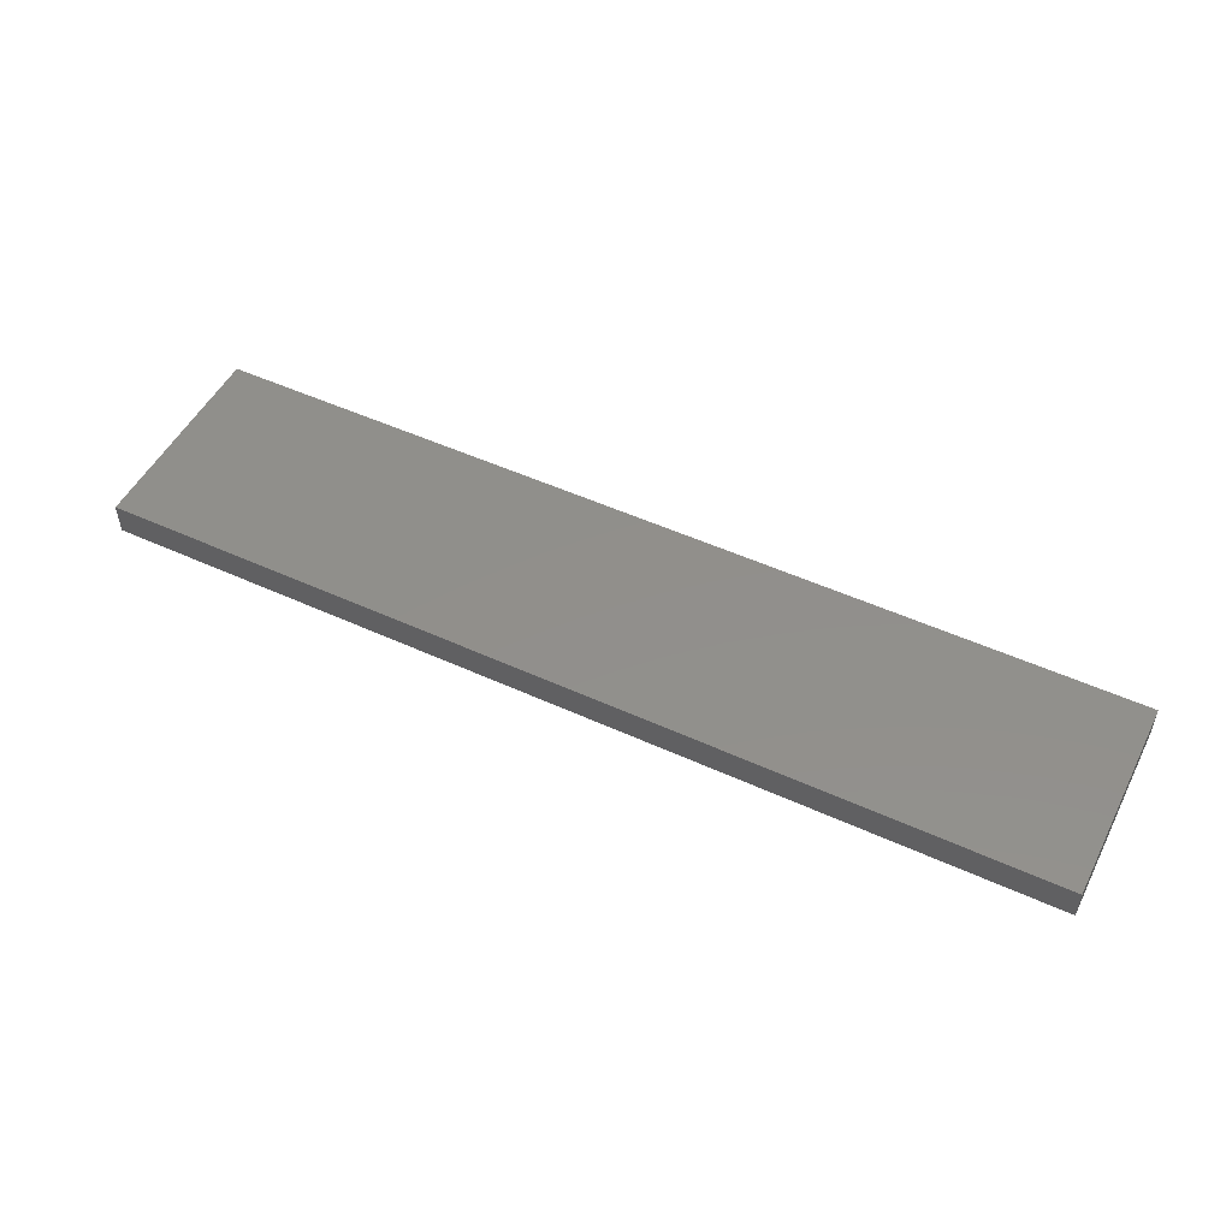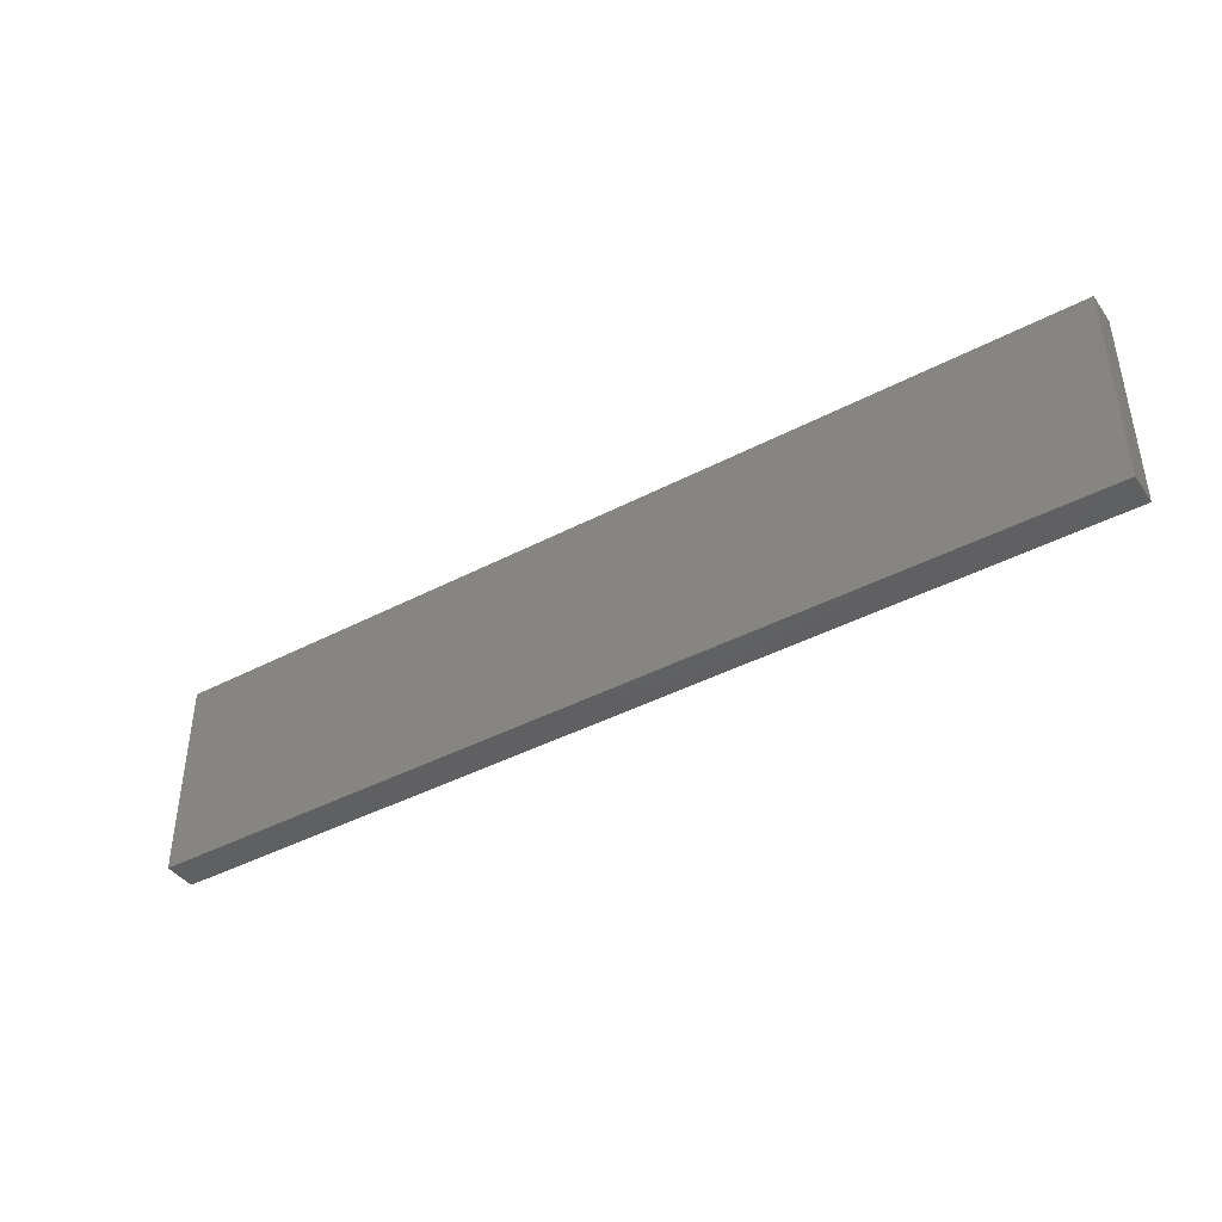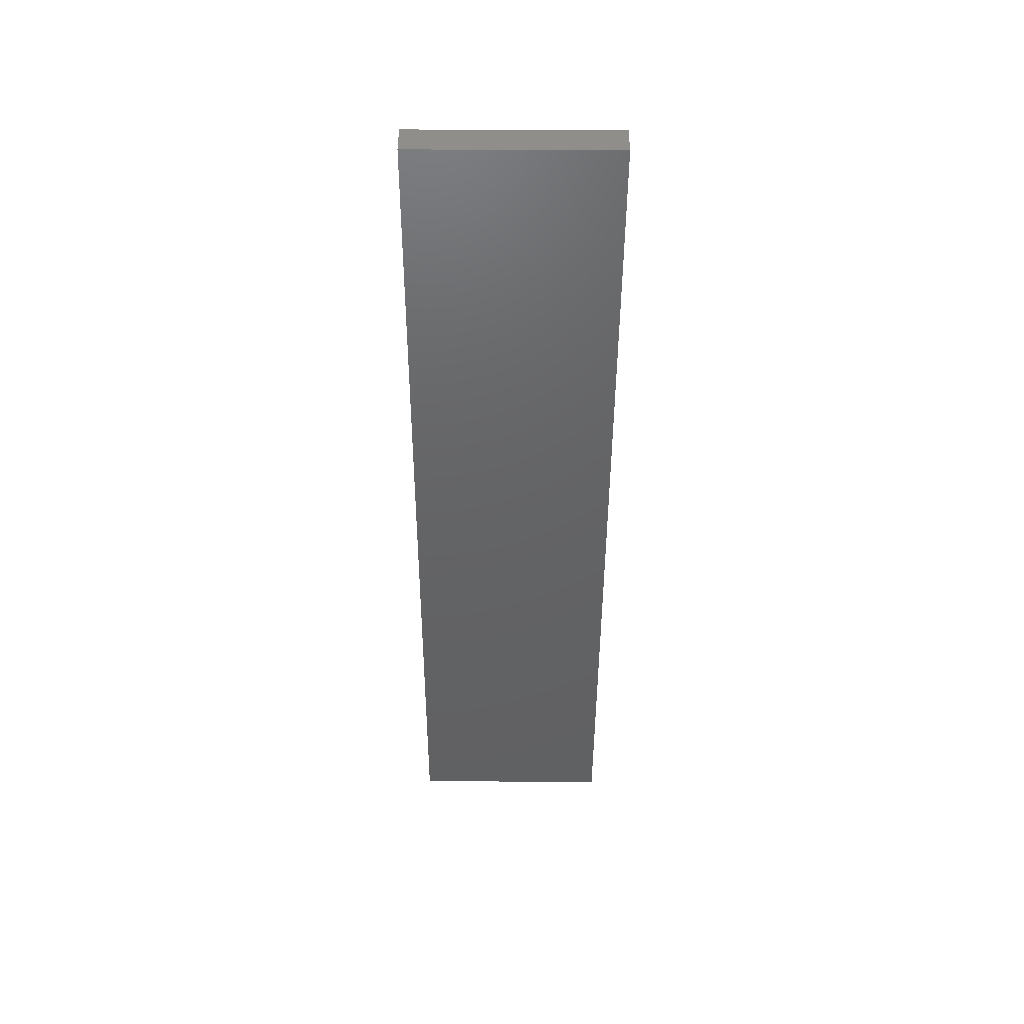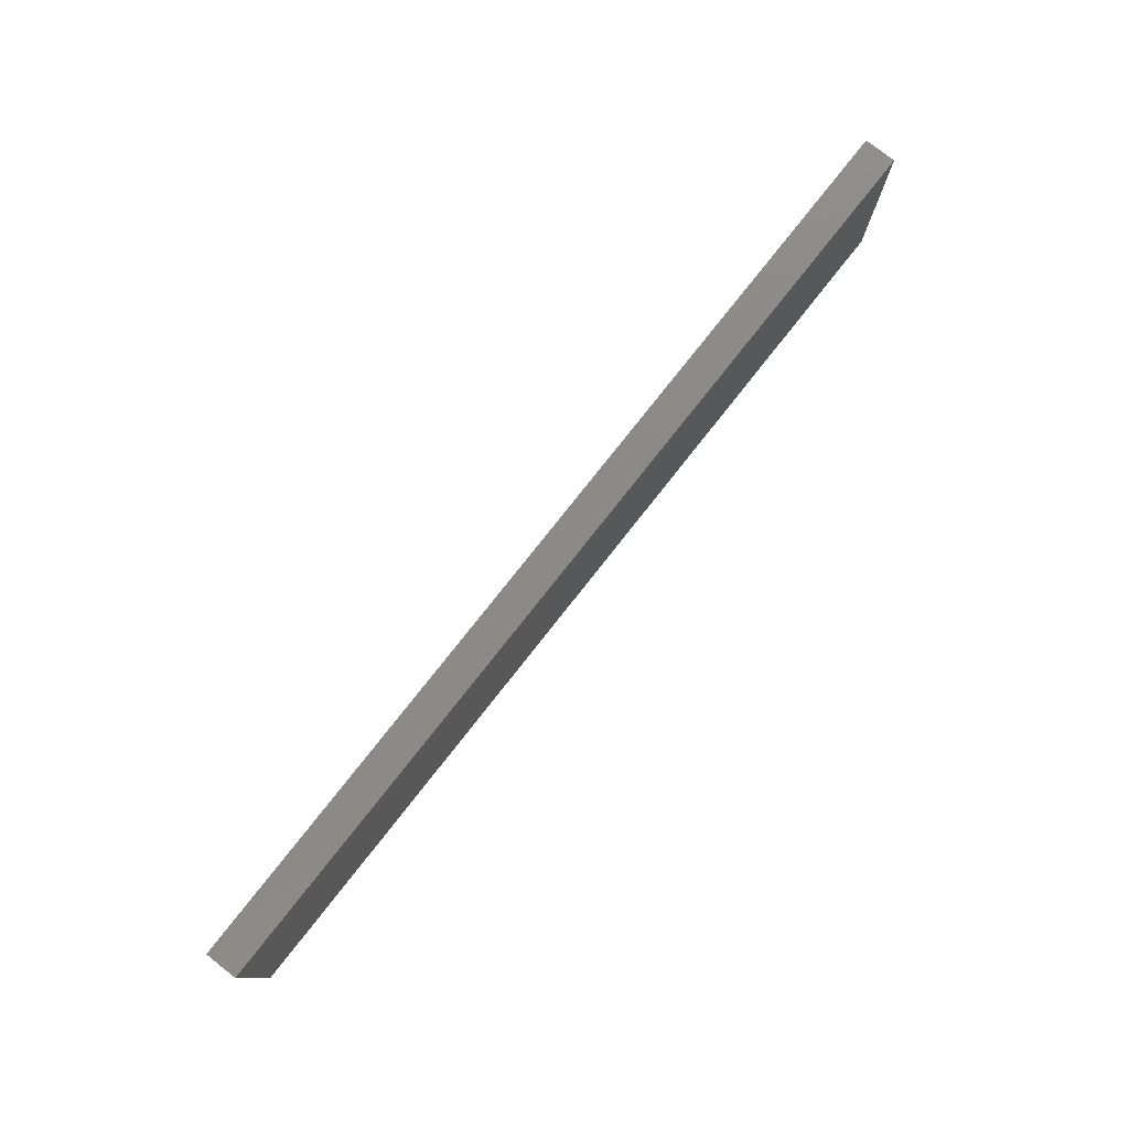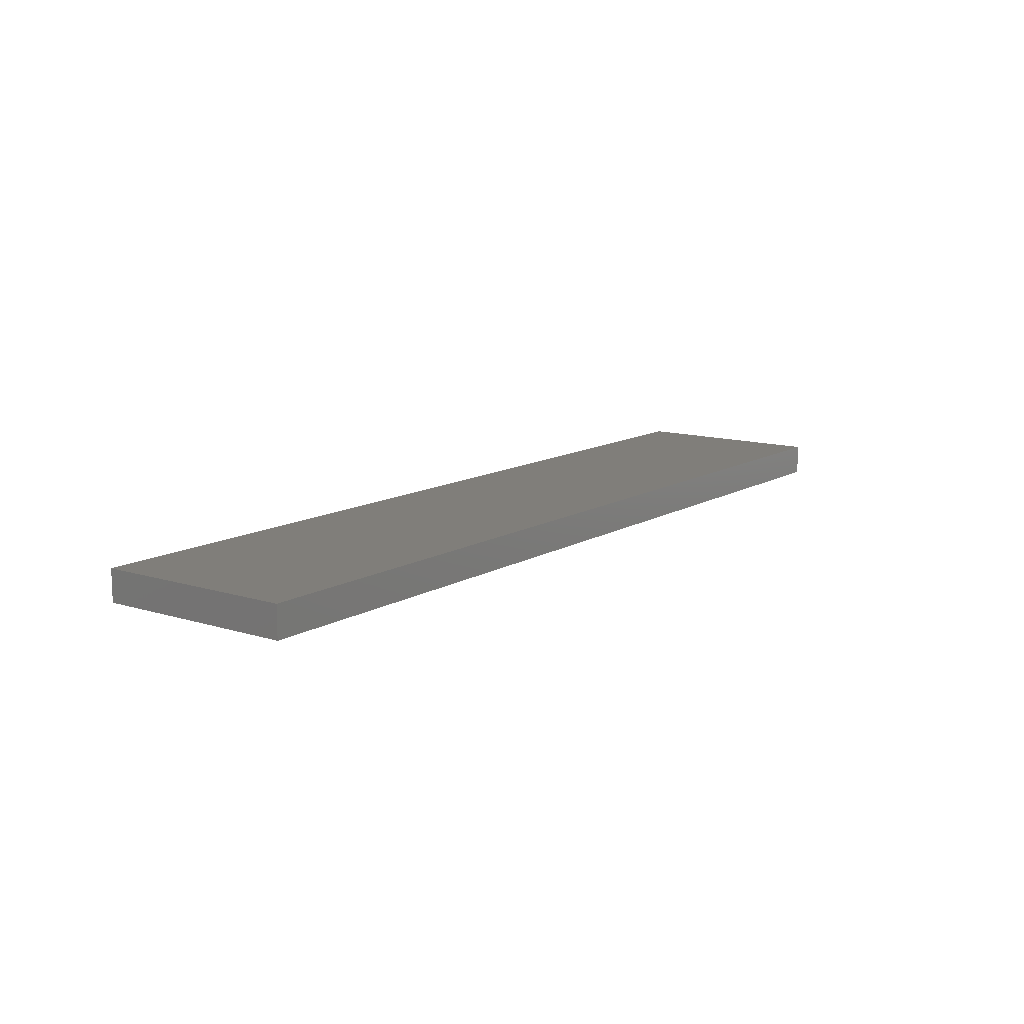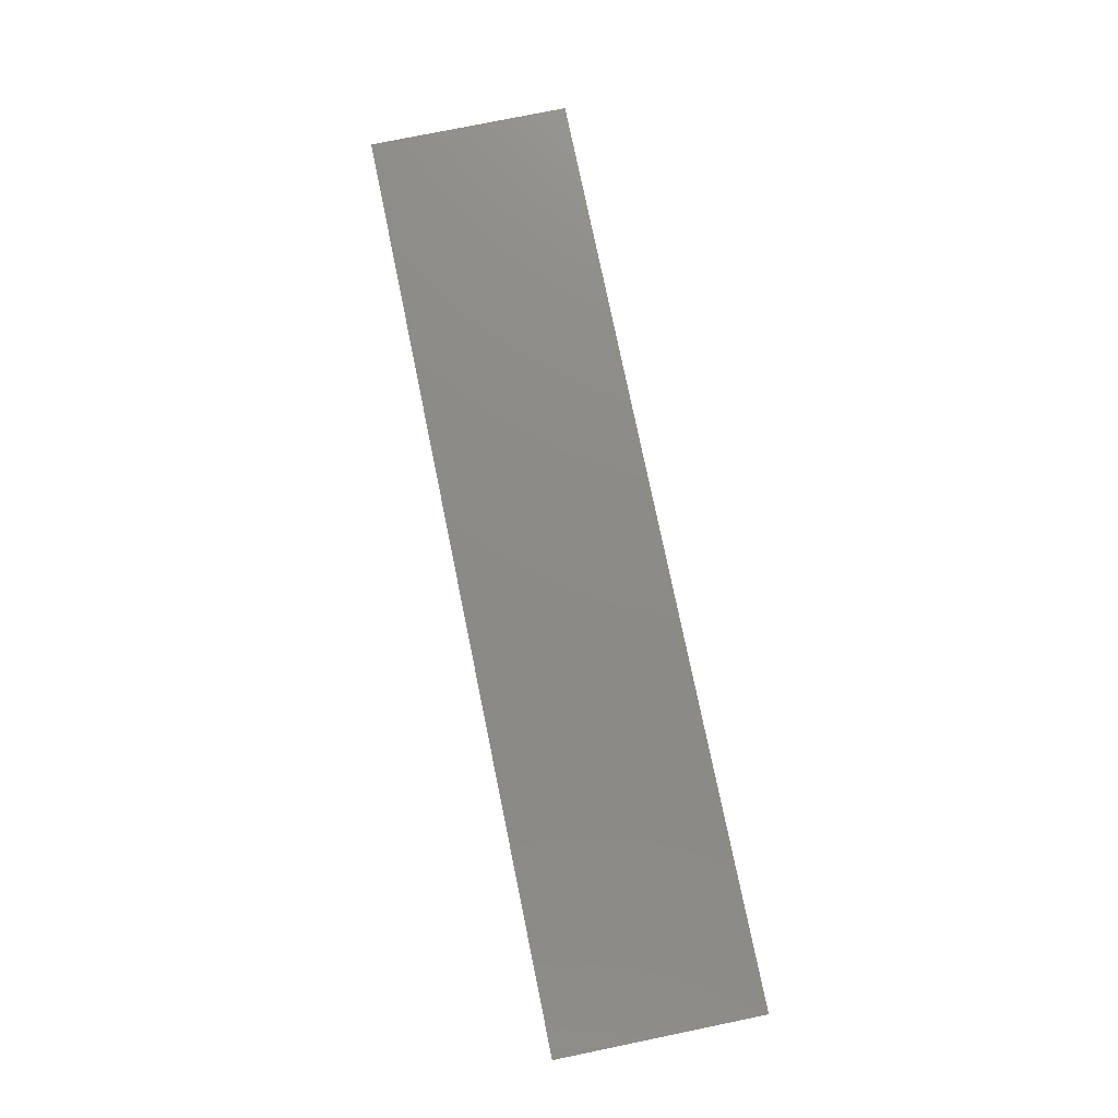
<metadata>
{"format":"stl","ext":"stl","renderer":"f3d","projection":"perspective","resolution":1024,"background":"white","views":[{"elev":50.9,"azim":26.5,"up":"+Y"},{"elev":-41.7,"azim":32.4,"up":"+Z"},{"elev":-44.9,"azim":89.8,"up":"+Y"},{"elev":78.3,"azim":128.3,"up":"+Z"},{"elev":12.1,"azim":126.4,"up":"+Y"},{"elev":76.5,"azim":-101.6,"up":"+Y"}]}
</metadata>
<code>
# stl→obj: 8 verts, 12 faces
v 7.665 1.554 0.1621
v 8.35 1.554 0.1621
v 7.665 1.53 0.1621
v 8.35 1.53 0.1621
v 8.35 1.554 0.3121
v 7.665 1.554 0.3121
v 8.35 1.53 0.3121
v 7.665 1.53 0.3121
f 1 2 3
f 3 2 4
f 5 6 7
f 7 6 8
f 7 8 4
f 4 8 3
f 5 7 2
f 2 7 4
f 6 5 1
f 1 5 2
f 8 6 3
f 3 6 1

</code>
